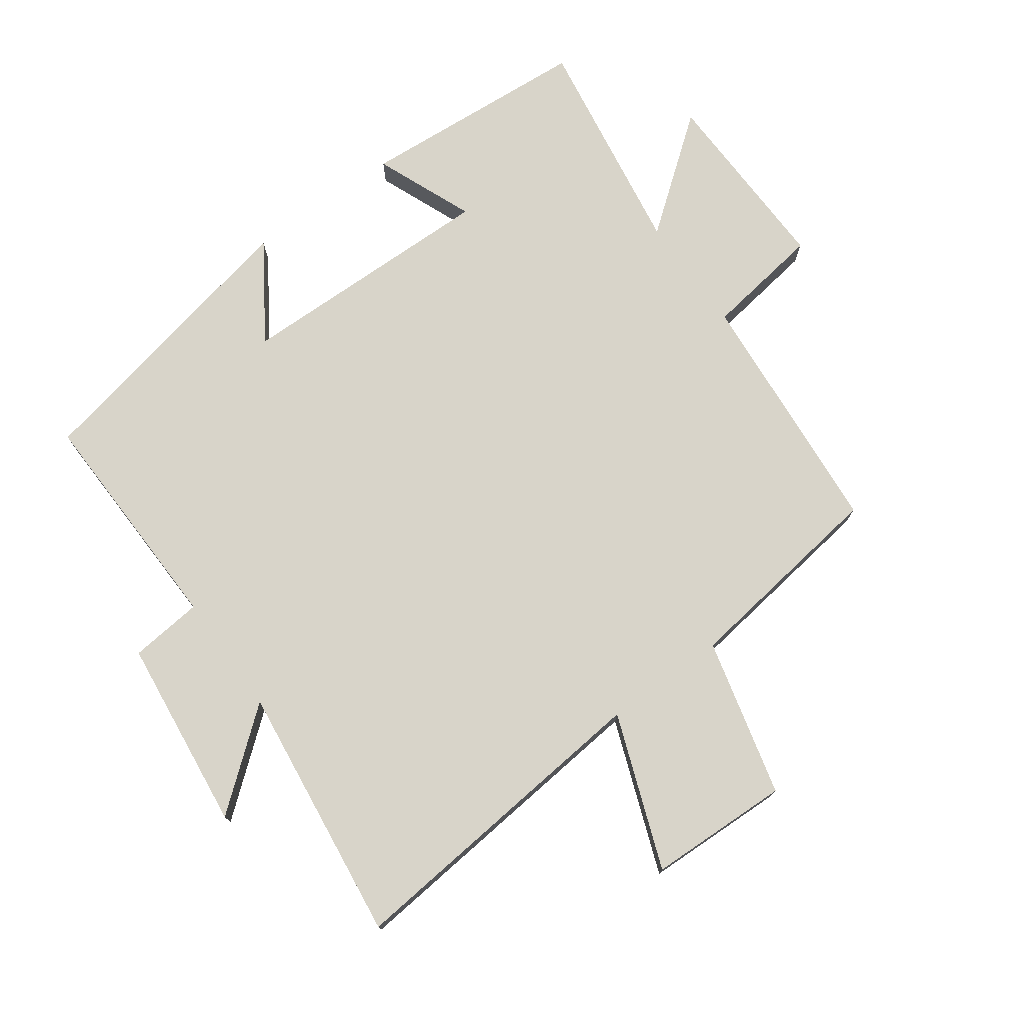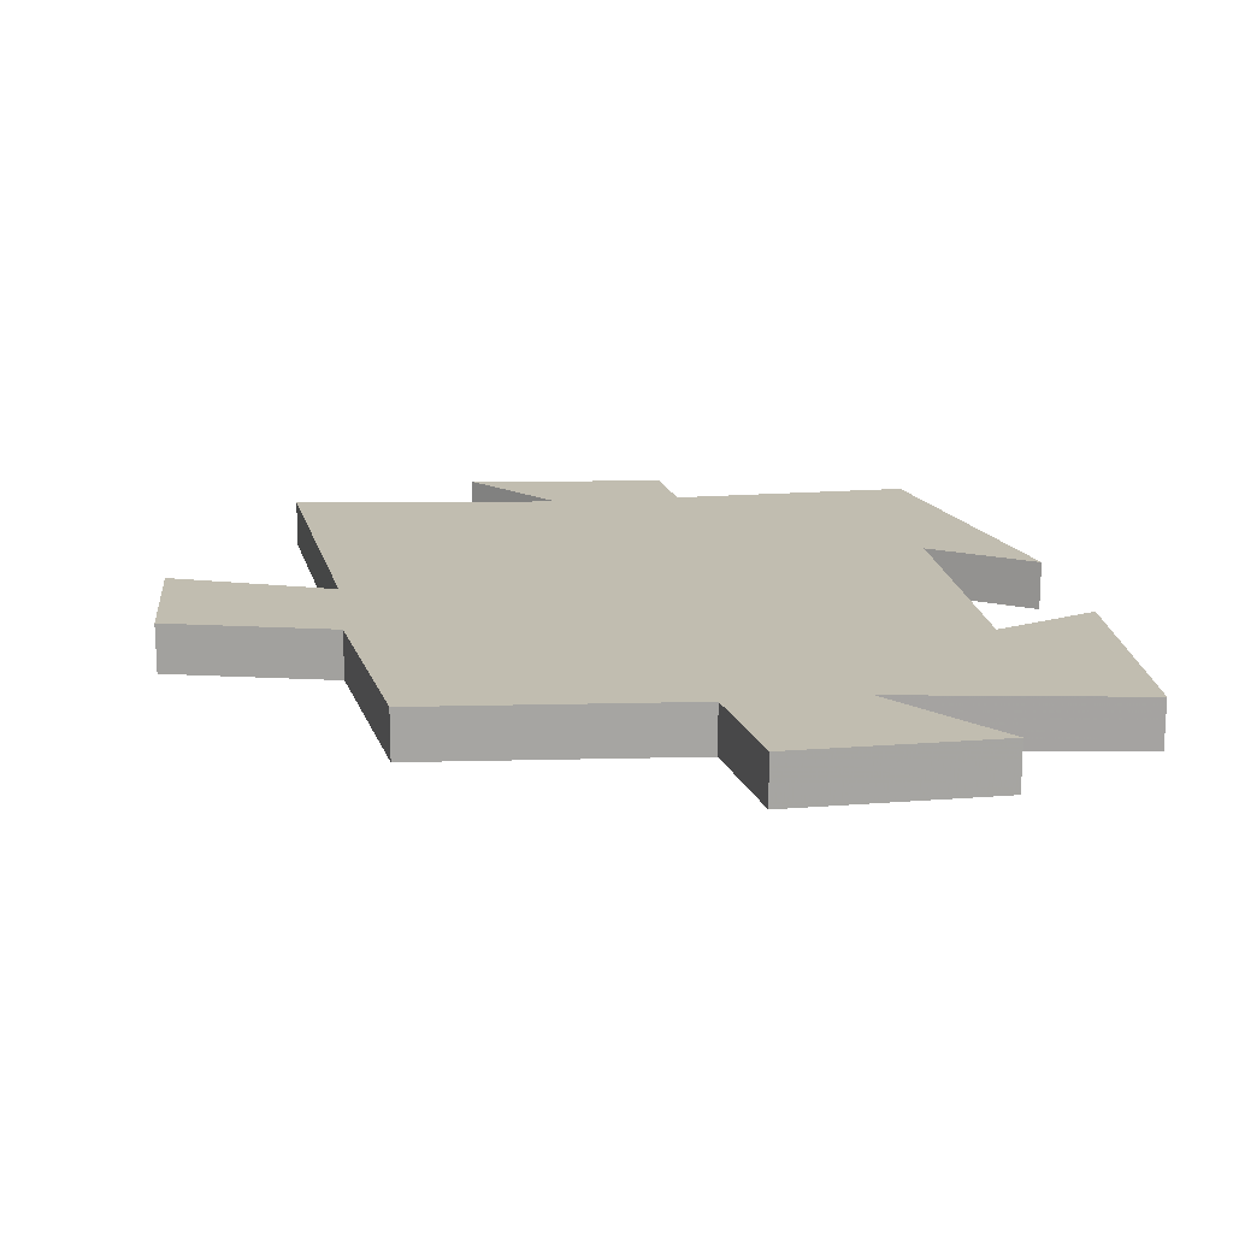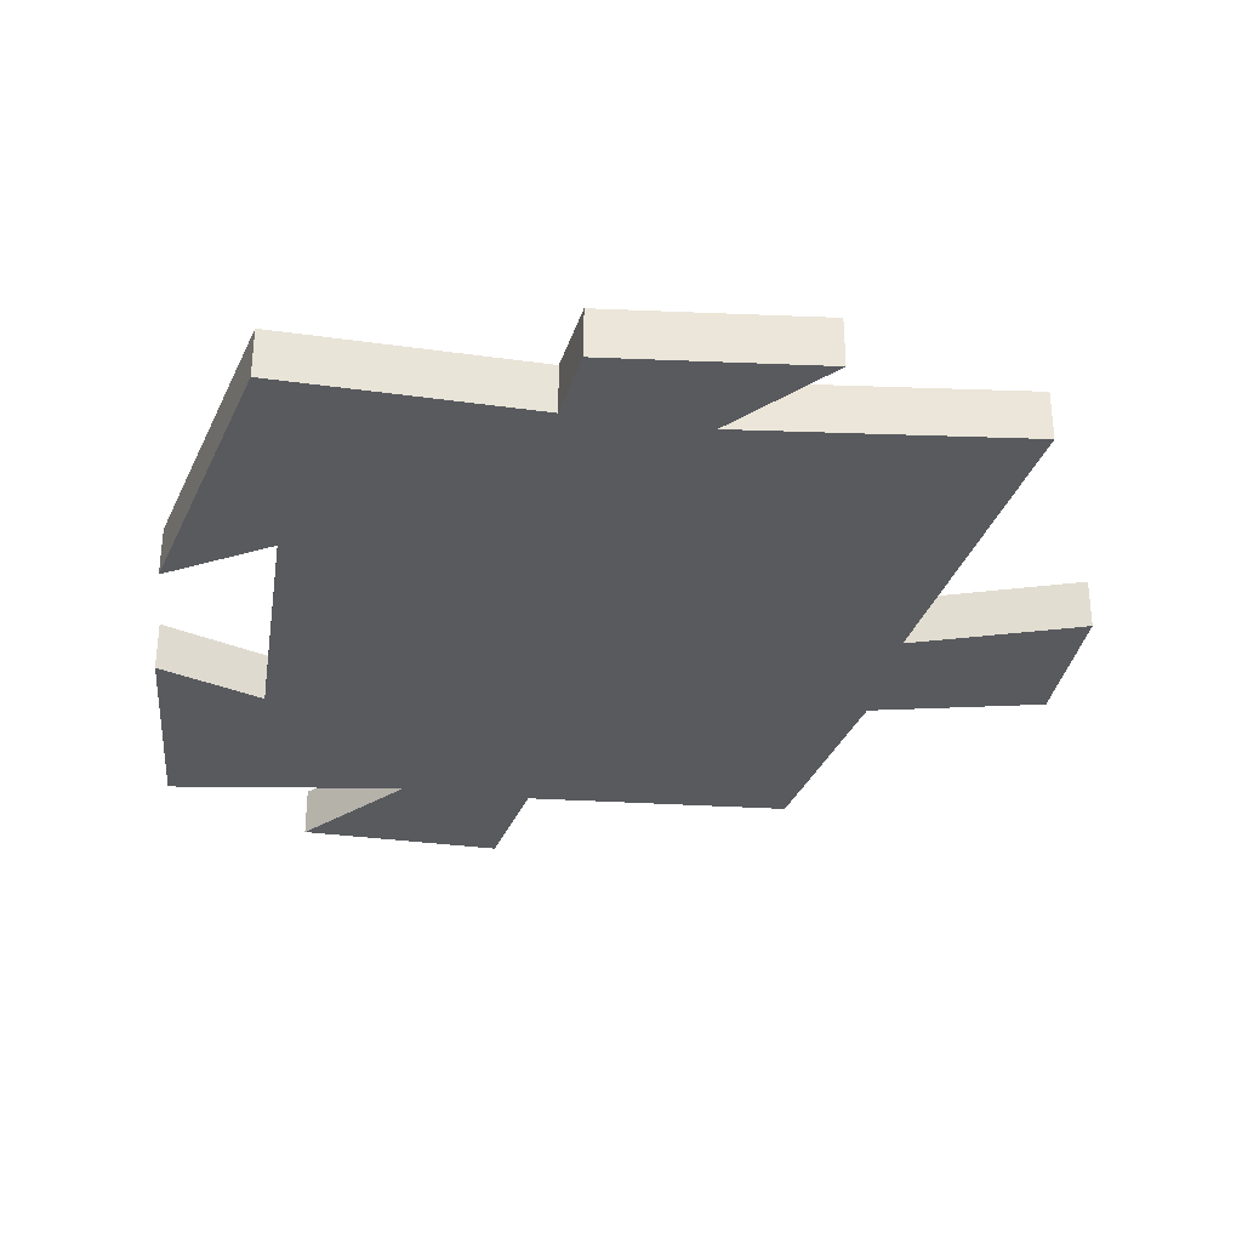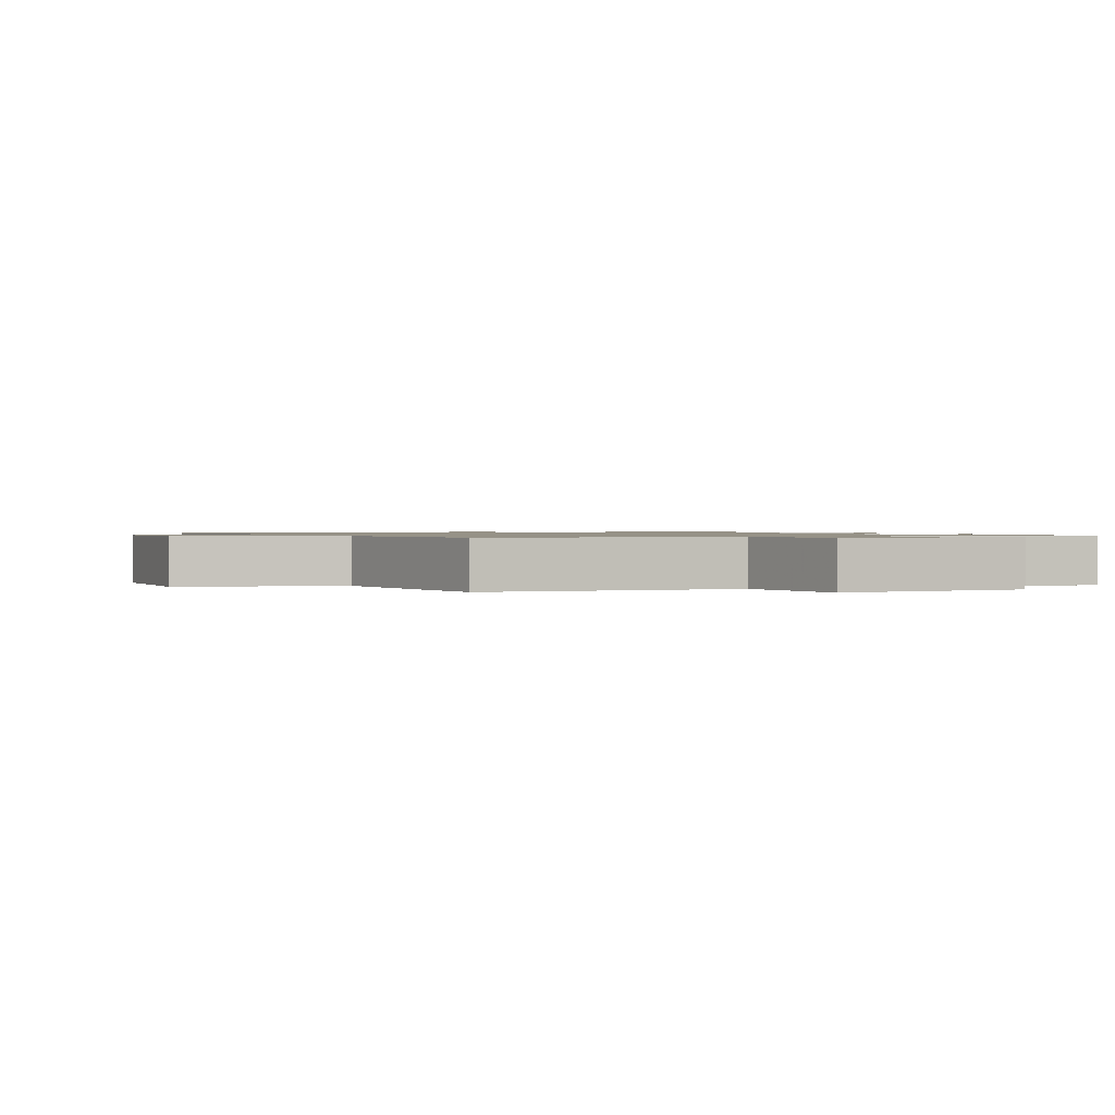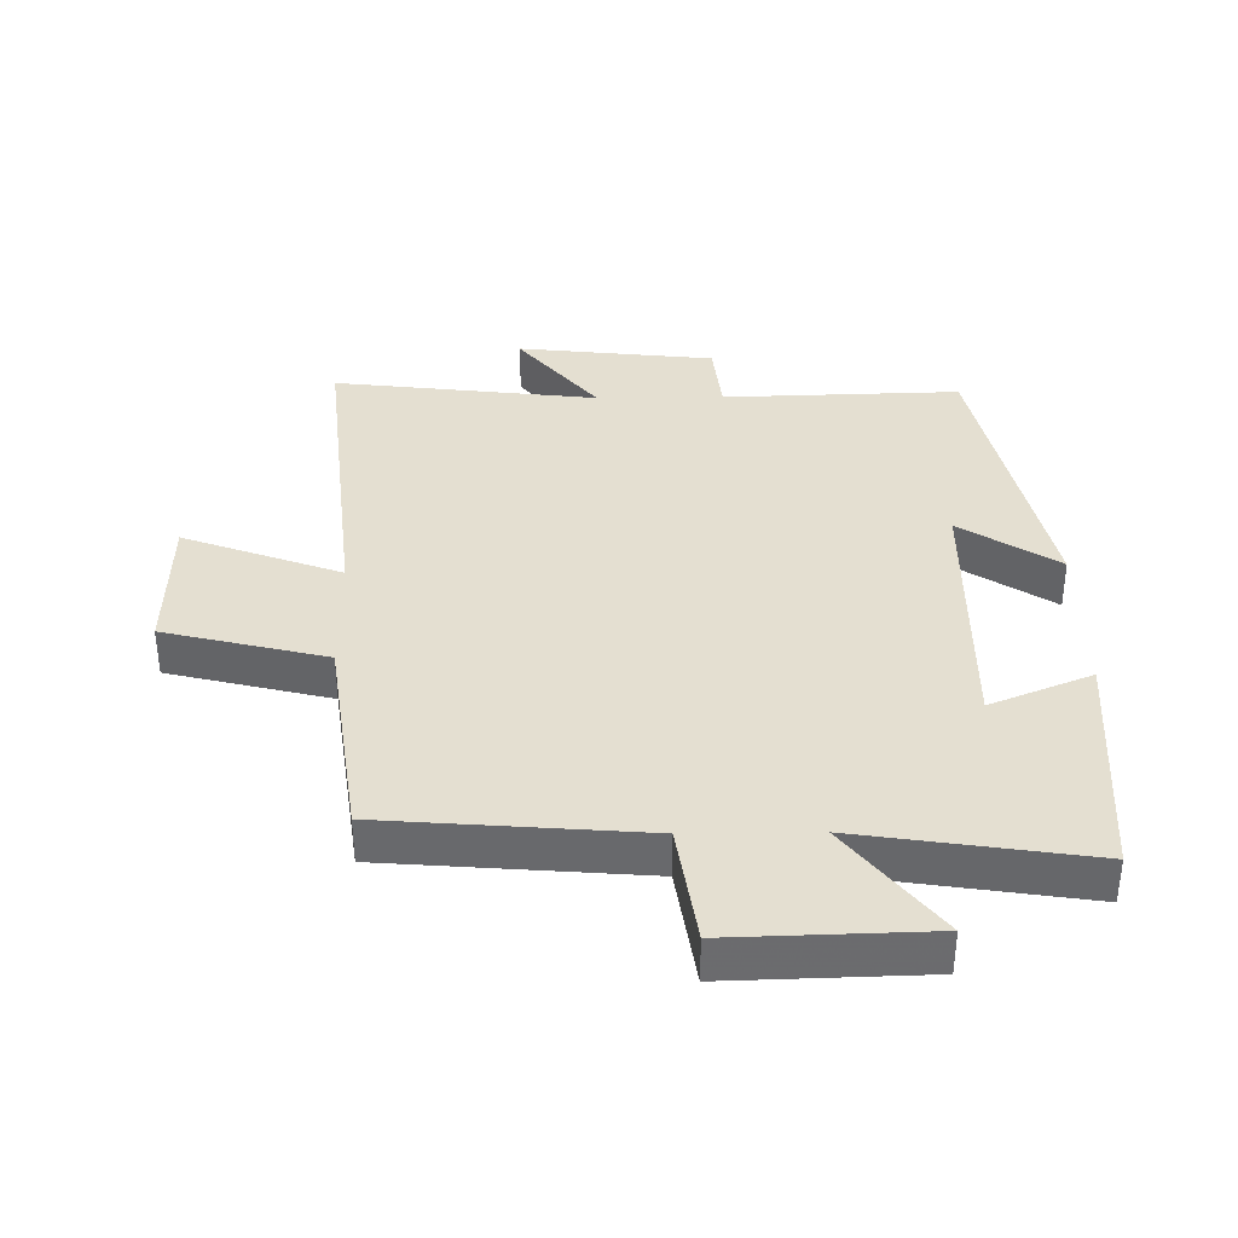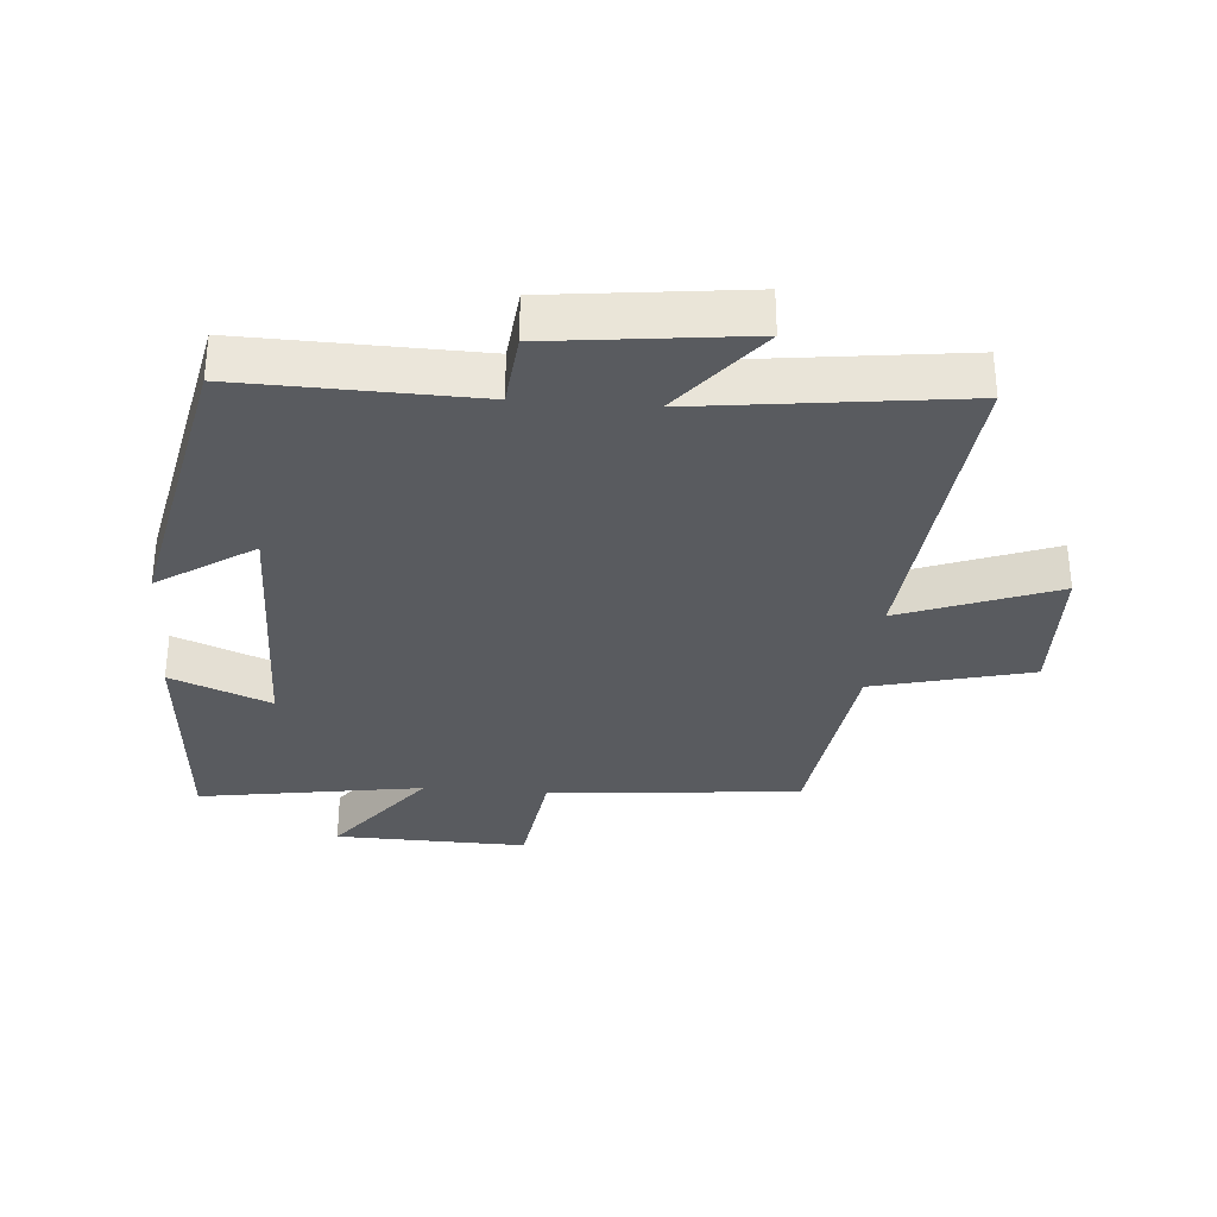
<metadata>
{"format":"obj","ext":"obj","renderer":"f3d","projection":"perspective","resolution":1024,"background":"white","views":[{"elev":75.1,"azim":-125.8,"up":"+Y"},{"elev":16.7,"azim":-7.6,"up":"+Y"},{"elev":-30.8,"azim":170.1,"up":"+Y"},{"elev":1.0,"azim":-24.8,"up":"+Y"},{"elev":36.7,"azim":-0.8,"up":"+Y"},{"elev":-32.3,"azim":175.6,"up":"+Y"}]}
</metadata>
<code>
v 0.474 0.07 0.554
v 0.5 0.07 0.194
v 0.346 0.07 0.257
v 0.352 0.07 -0.151
v 0.5 0.07 -0.054
v 0.404 0.07 -0.51
v 0.043 0.07 -0.5
v 0.031 0.07 -0.614
v -0.269 0.07 -0.648
v -0.149 0.07 -0.5
v -0.551 0.07 -0.549
v -0.5 0.07 -0.048
v -0.739 0.07 -0.137
v -0.745 0.07 0.083
v -0.5 0.07 0.144
v -0.455 0.07 0.468
v -0.064 0.07 0.5
v -0.037 0.07 0.682
v 0.261 0.07 0.674
v 0.126 0.07 0.5
v 0.474 0 0.554
v 0.5 0 0.194
v 0.346 0 0.257
v 0.352 0 -0.151
v 0.5 0 -0.054
v 0.404 0 -0.51
v 0.043 0 -0.5
v 0.031 0 -0.614
v -0.269 0 -0.648
v -0.149 0 -0.5
v -0.551 0 -0.549
v -0.5 0 -0.048
v -0.739 0 -0.137
v -0.745 0 0.083
v -0.5 0 0.144
v -0.455 0 0.468
v -0.064 0 0.5
v -0.037 0 0.682
v 0.261 0 0.674
v 0.126 0 0.5
f 17 18 19 20
f 15 16 17 20
f 15 20 1
f 12 13 14 15
f 12 15 1
f 10 11 12 1
f 7 8 9 10
f 4 5 6 7
f 3 4 7 10
f 1 2 3
f 1 3 10
f 40 39 38 37
f 40 37 36 35
f 21 40 35
f 35 34 33 32
f 21 35 32
f 21 32 31 30
f 30 29 28 27
f 27 26 25 24
f 30 27 24 23
f 23 22 21
f 30 23 21
f 1 21 22 2
f 2 22 23 3
f 3 23 24 4
f 4 24 25 5
f 5 25 26 6
f 6 26 27 7
f 7 27 28 8
f 8 28 29 9
f 9 29 30 10
f 10 30 31 11
f 11 31 32 12
f 12 32 33 13
f 13 33 34 14
f 14 34 35 15
f 15 35 36 16
f 16 36 37 17
f 17 37 38 18
f 18 38 39 19
f 19 39 40 20
f 20 40 21 1

</code>
